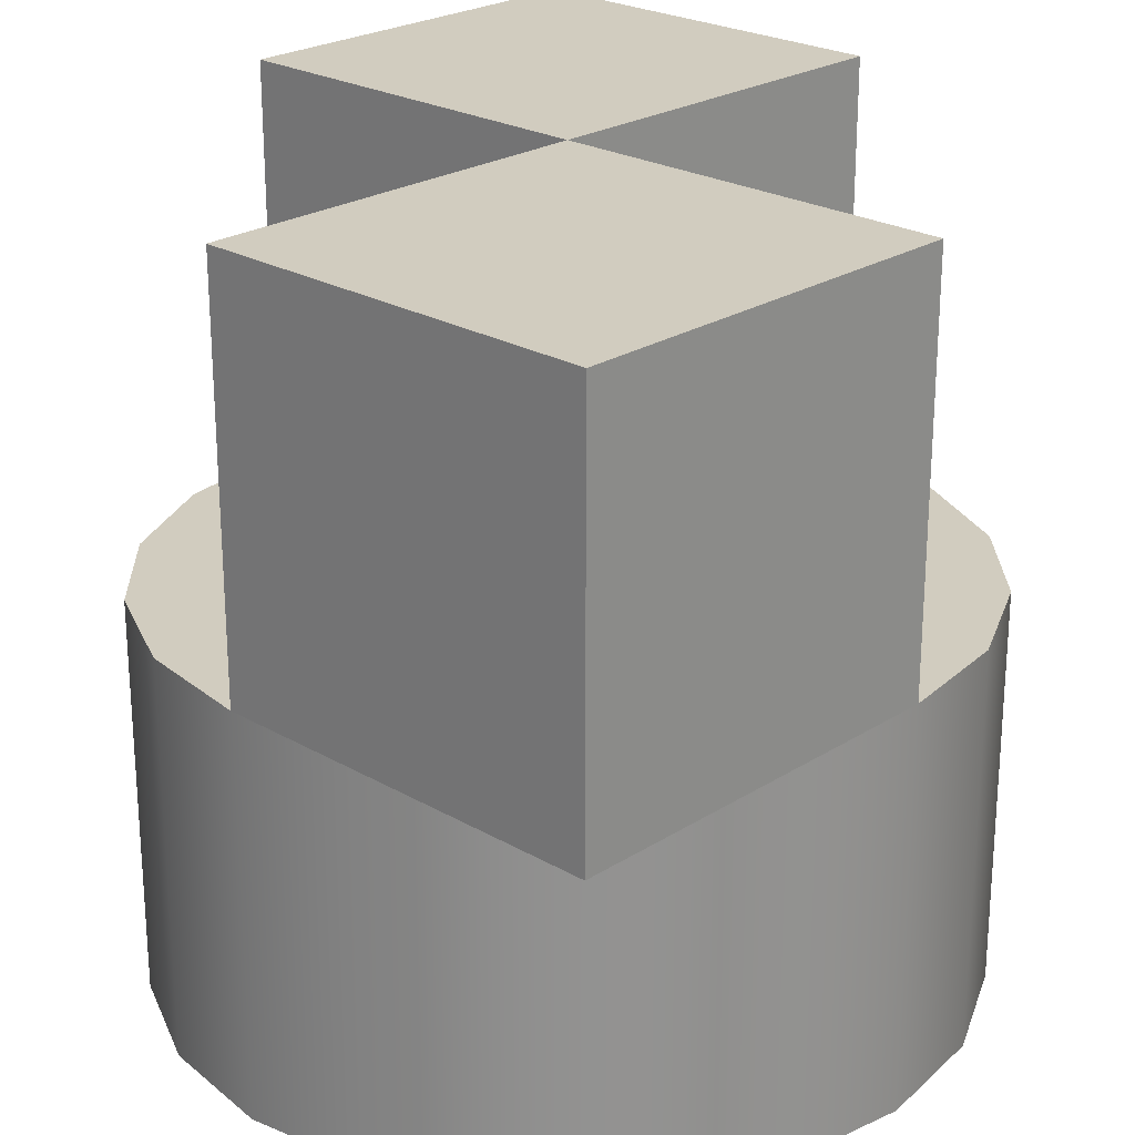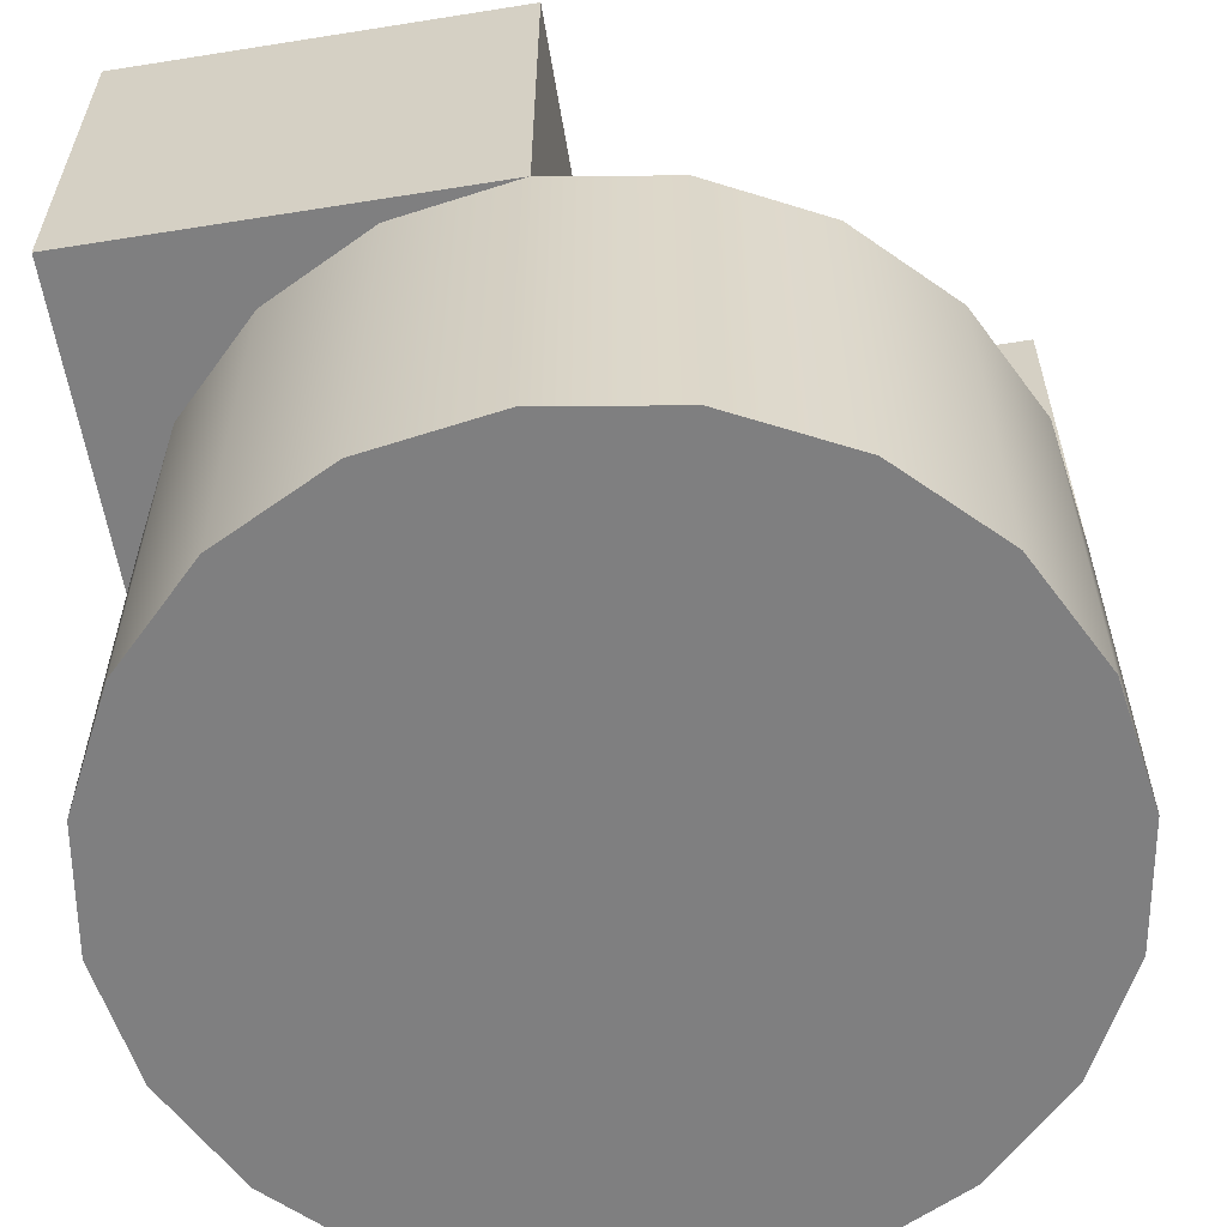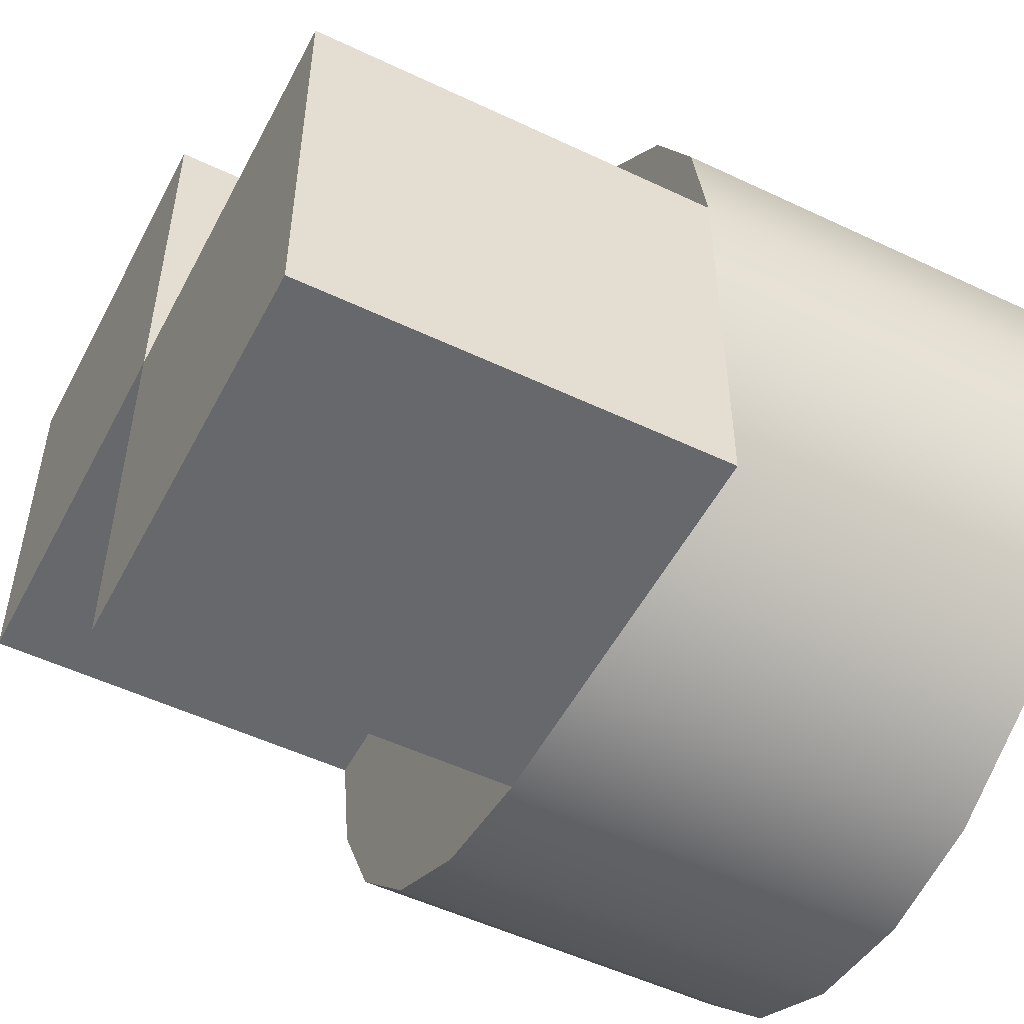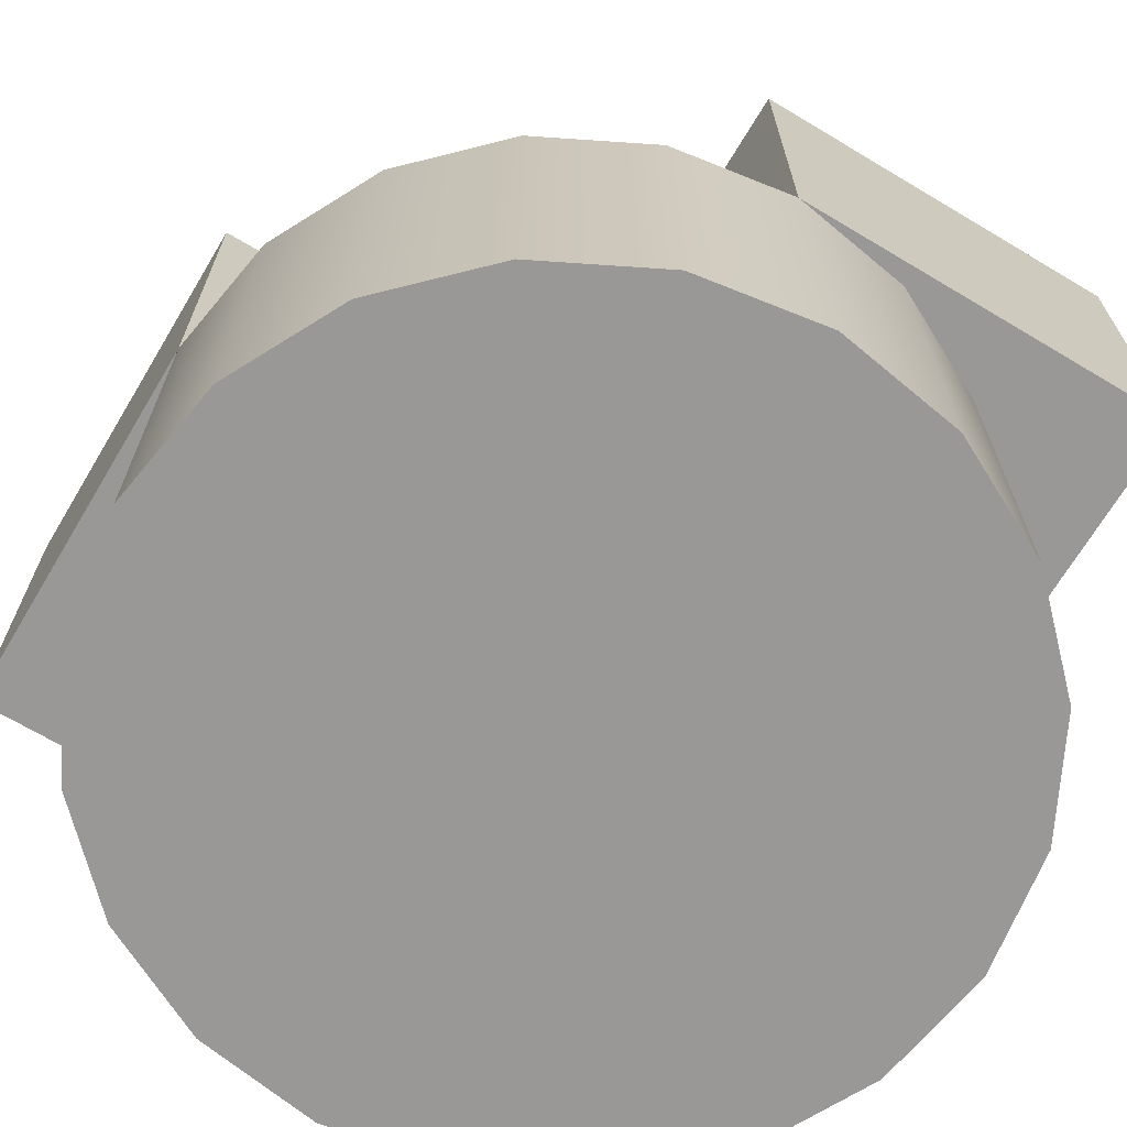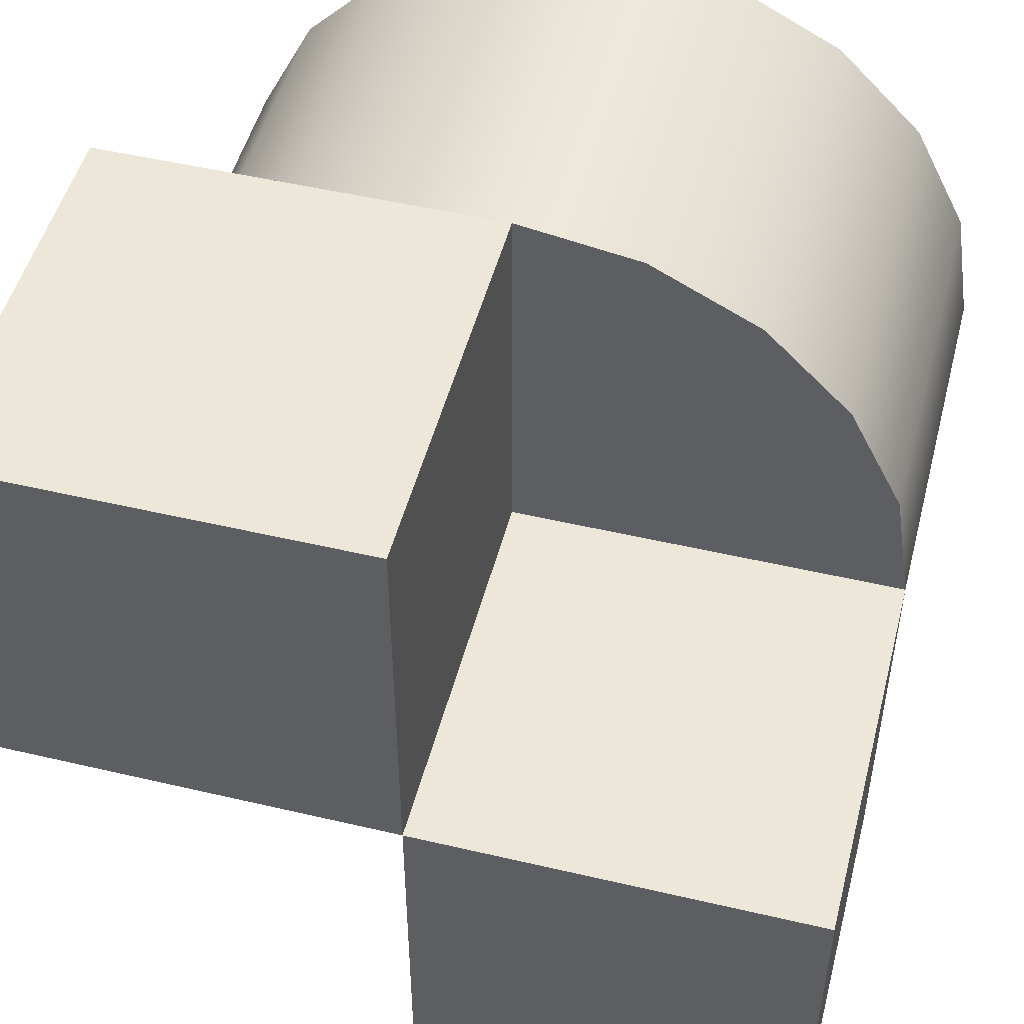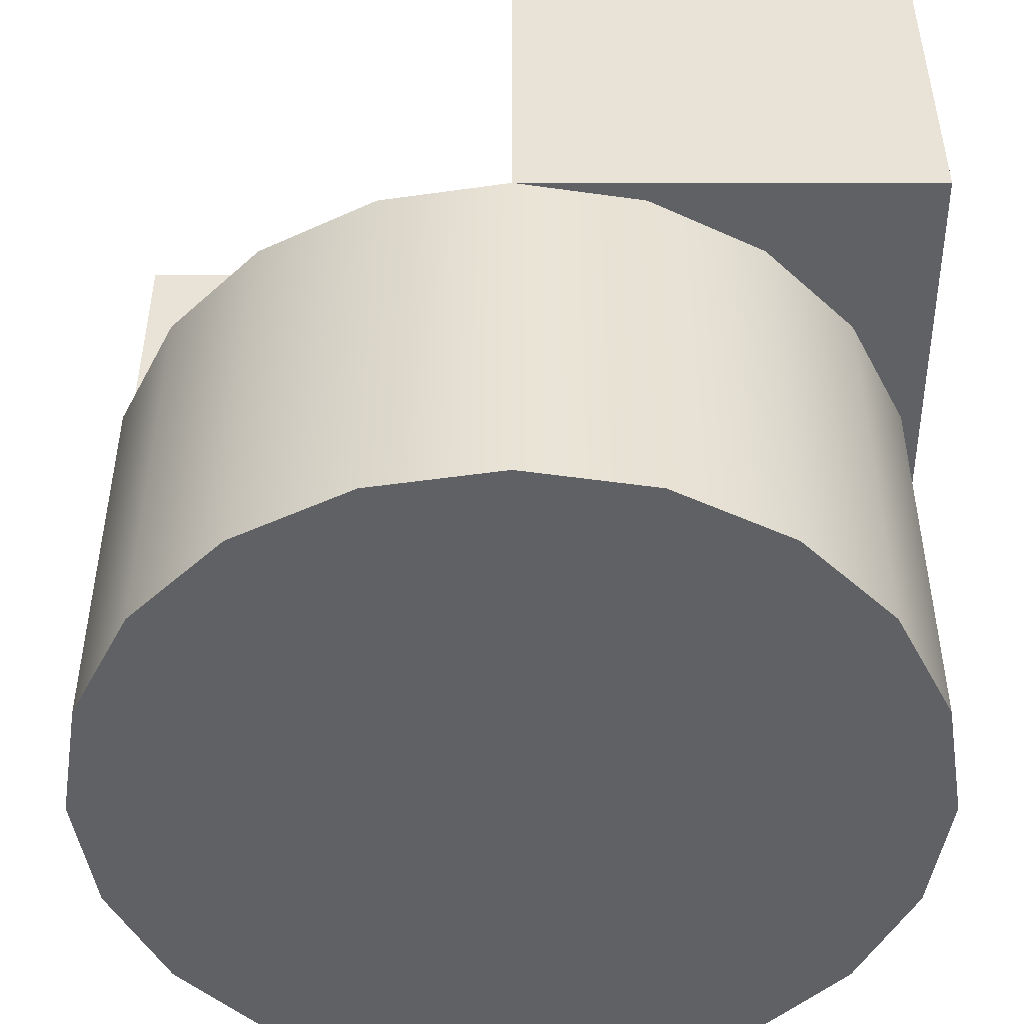
<metadata>
{"format":"obj","ext":"obj","renderer":"f3d","projection":"perspective","resolution":1024,"background":"white","views":[{"elev":24.0,"azim":43.7,"up":"+Y"},{"elev":-59.7,"azim":99.3,"up":"+Y"},{"elev":-52.3,"azim":-117.1,"up":"+Z"},{"elev":-68.6,"azim":-30.9,"up":"+Y"},{"elev":49.8,"azim":-165.5,"up":"+Z"},{"elev":41.6,"azim":0.0,"up":"+Z"}]}
</metadata>
<code>
o Cylinder
v 0 1 1
v 0.309 1 0.9511
v 0.5878 1 0.809
v 0.809 1 0.5878
v 0.9511 1 0.309
v 1 1 6.123e-17
v 0.9511 1 -0.309
v 0.809 1 -0.5878
v 0.5878 1 -0.809
v 0.309 1 -0.9511
v 1.225e-16 1 -1
v -0.309 1 -0.9511
v -0.5878 1 -0.809
v -0.809 1 -0.5878
v -0.9511 1 -0.309
v -1 1 -1.837e-16
v -0.9511 1 0.309
v -0.809 1 0.5878
v -0.5878 1 0.809
v -0.309 1 0.9511
v -2.449e-16 1 1
v 0 0 1
v 0.309 0 0.9511
v 0.5878 0 0.809
v 0.809 0 0.5878
v 0.9511 0 0.309
v 1 0 6.123e-17
v 0.9511 0 -0.309
v 0.809 0 -0.5878
v 0.5878 0 -0.809
v 0.309 0 -0.9511
v 1.225e-16 0 -1
v -0.309 0 -0.9511
v -0.5878 0 -0.809
v -0.809 0 -0.5878
v -0.9511 0 -0.309
v -1 0 -1.837e-16
v -0.9511 0 0.309
v -0.809 0 0.5878
v -0.5878 0 0.809
v -0.309 0 0.9511
v -2.449e-16 0 1
v 0 1 0
v 0 1 0
v 0 1 0
v 0 1 0
v 0 1 0
v 0 1 0
v 0 1 0
v 0 1 0
v 0 1 0
v 0 1 0
v 0 1 0
v 0 1 0
v 0 1 0
v 0 1 0
v 0 1 0
v 0 1 0
v 0 1 0
v 0 1 0
v 0 1 0
v 0 1 0
v 0 1 1
v 0.309 1 0.9511
v 0.5878 1 0.809
v 0.809 1 0.5878
v 0.9511 1 0.309
v 1 1 6.123e-17
v 0.9511 1 -0.309
v 0.809 1 -0.5878
v 0.5878 1 -0.809
v 0.309 1 -0.9511
v 1.225e-16 1 -1
v -0.309 1 -0.9511
v -0.5878 1 -0.809
v -0.809 1 -0.5878
v -0.9511 1 -0.309
v -1 1 -1.837e-16
v -0.9511 1 0.309
v -0.809 1 0.5878
v -0.5878 1 0.809
v -0.309 1 0.9511
v -2.449e-16 1 1
v 0 0 0
v 0 0 0
v 0 0 0
v 0 0 0
v 0 0 0
v 0 0 0
v 0 0 0
v 0 0 0
v 0 0 0
v 0 0 0
v 0 0 0
v 0 0 0
v 0 0 0
v 0 0 0
v 0 0 0
v 0 0 0
v 0 0 0
v 0 0 0
v 0 0 0
v 0 0 0
v 0 0 1
v 0.309 0 0.9511
v 0.5878 0 0.809
v 0.809 0 0.5878
v 0.9511 0 0.309
v 1 0 6.123e-17
v 0.9511 0 -0.309
v 0.809 0 -0.5878
v 0.5878 0 -0.809
v 0.309 0 -0.9511
v 1.225e-16 0 -1
v -0.309 0 -0.9511
v -0.5878 0 -0.809
v -0.809 0 -0.5878
v -0.9511 0 -0.309
v -1 0 -1.837e-16
v -0.9511 0 0.309
v -0.809 0 0.5878
v -0.5878 0 0.809
v -0.309 0 0.9511
v -2.449e-16 0 1
f 1 22 2
f 22 23 2
f 2 23 3
f 23 24 3
f 3 24 4
f 24 25 4
f 4 25 5
f 25 26 5
f 5 26 6
f 26 27 6
f 6 27 7
f 27 28 7
f 7 28 8
f 28 29 8
f 8 29 9
f 29 30 9
f 9 30 10
f 30 31 10
f 10 31 11
f 31 32 11
f 11 32 12
f 32 33 12
f 12 33 13
f 33 34 13
f 13 34 14
f 34 35 14
f 14 35 15
f 35 36 15
f 15 36 16
f 36 37 16
f 16 37 17
f 37 38 17
f 17 38 18
f 38 39 18
f 18 39 19
f 39 40 19
f 19 40 20
f 40 41 20
f 20 41 21
f 41 42 21
f 63 64 43
f 64 65 44
f 65 66 45
f 66 67 46
f 67 68 47
f 68 69 48
f 69 70 49
f 70 71 50
f 71 72 51
f 72 73 52
f 73 74 53
f 74 75 54
f 75 76 55
f 76 77 56
f 77 78 57
f 78 79 58
f 79 80 59
f 80 81 60
f 81 82 61
f 82 83 62
f 105 104 84
f 106 105 85
f 107 106 86
f 108 107 87
f 109 108 88
f 110 109 89
f 111 110 90
f 112 111 91
f 113 112 92
f 114 113 93
f 115 114 94
f 116 115 95
f 117 116 96
f 118 117 97
f 119 118 98
f 120 119 99
f 121 120 100
f 122 121 101
f 123 122 102
f 124 123 103
o Box
v 0 2 0
v 0 2 -1
v 0 1 0
v 0 1 -1
v -1 2 -1
v -1 2 0
v -1 1 -1
v -1 1 0
v -1 2 -1
v 0 2 -1
v -1 2 0
v 0 2 0
v -1 1 0
v 0 1 0
v -1 1 -1
v 0 1 -1
v -1 2 0
v 0 2 0
v -1 1 0
v 0 1 0
v 0 2 -1
v -1 2 -1
v 0 1 -1
v -1 1 -1
f 125 127 126
f 127 128 126
f 129 131 130
f 131 132 130
f 133 135 134
f 135 136 134
f 137 139 138
f 139 140 138
f 141 143 142
f 143 144 142
f 145 147 146
f 147 148 146
o Box
v 1 2 1
v 1 2 0
v 1 1 1
v 1 1 0
v 0 2 0
v 0 2 1
v 0 1 0
v 0 1 1
v 0 2 0
v 1 2 0
v 0 2 1
v 1 2 1
v 0 1 1
v 1 1 1
v 0 1 0
v 1 1 0
v 0 2 1
v 1 2 1
v 0 1 1
v 1 1 1
v 1 2 0
v 0 2 0
v 1 1 0
v 0 1 0
f 149 151 150
f 151 152 150
f 153 155 154
f 155 156 154
f 157 159 158
f 159 160 158
f 161 163 162
f 163 164 162
f 165 167 166
f 167 168 166
f 169 171 170
f 171 172 170

</code>
